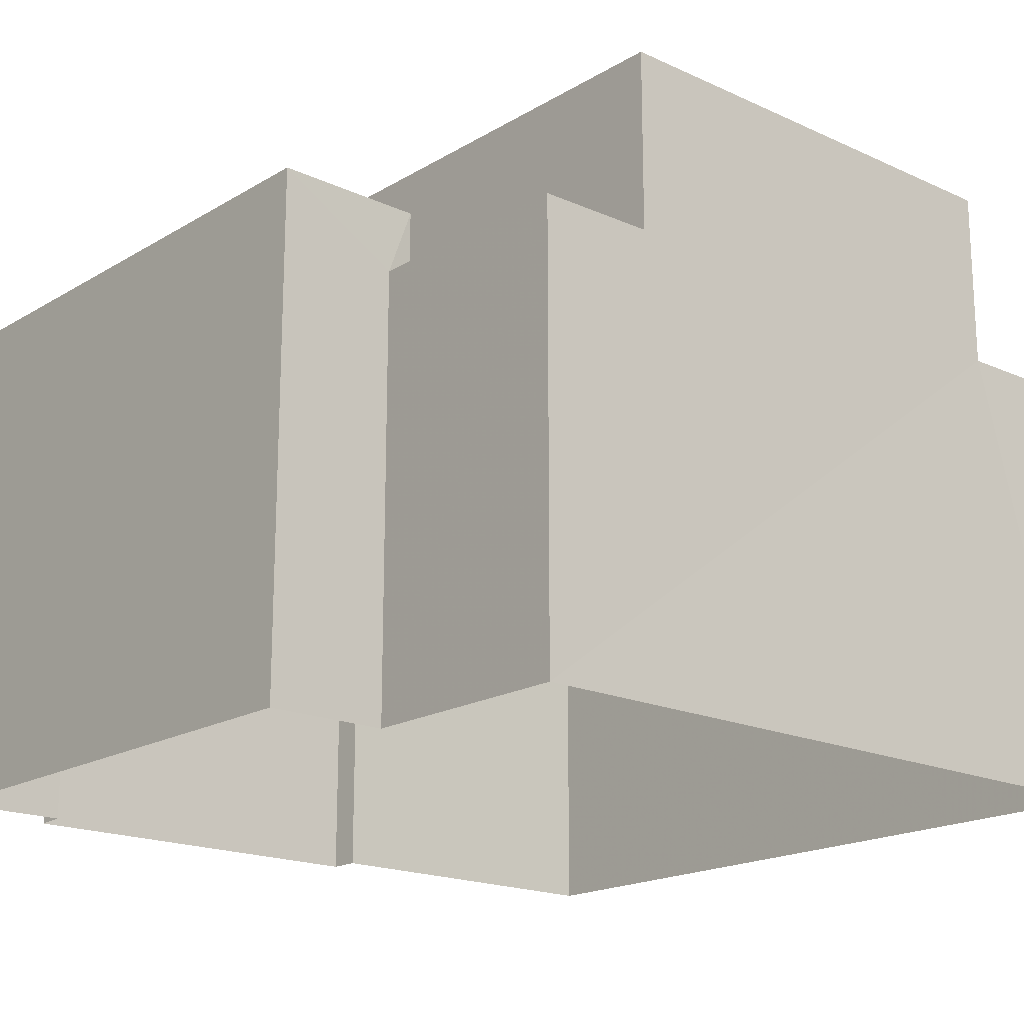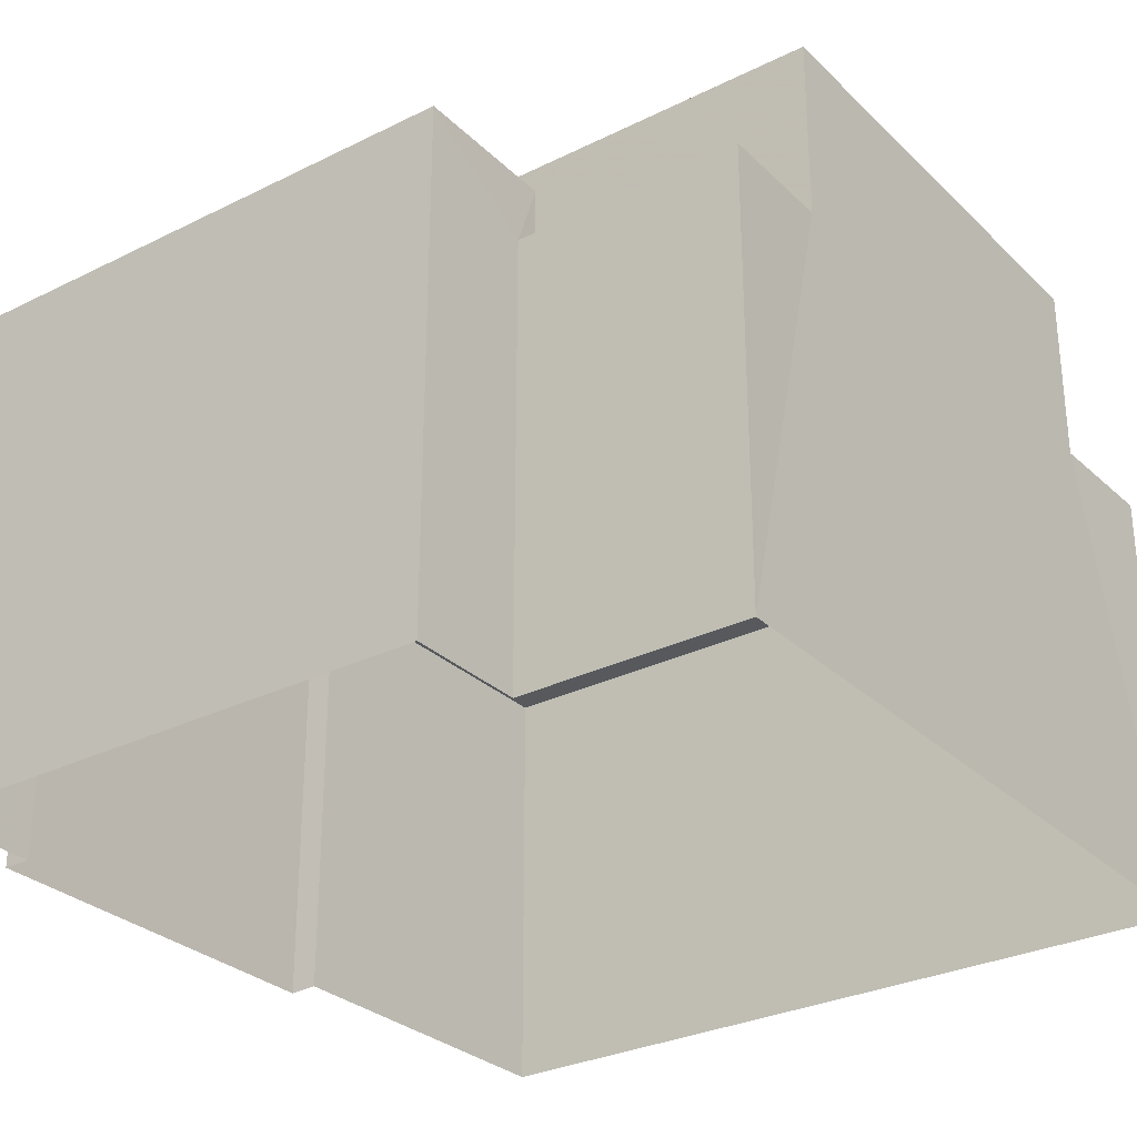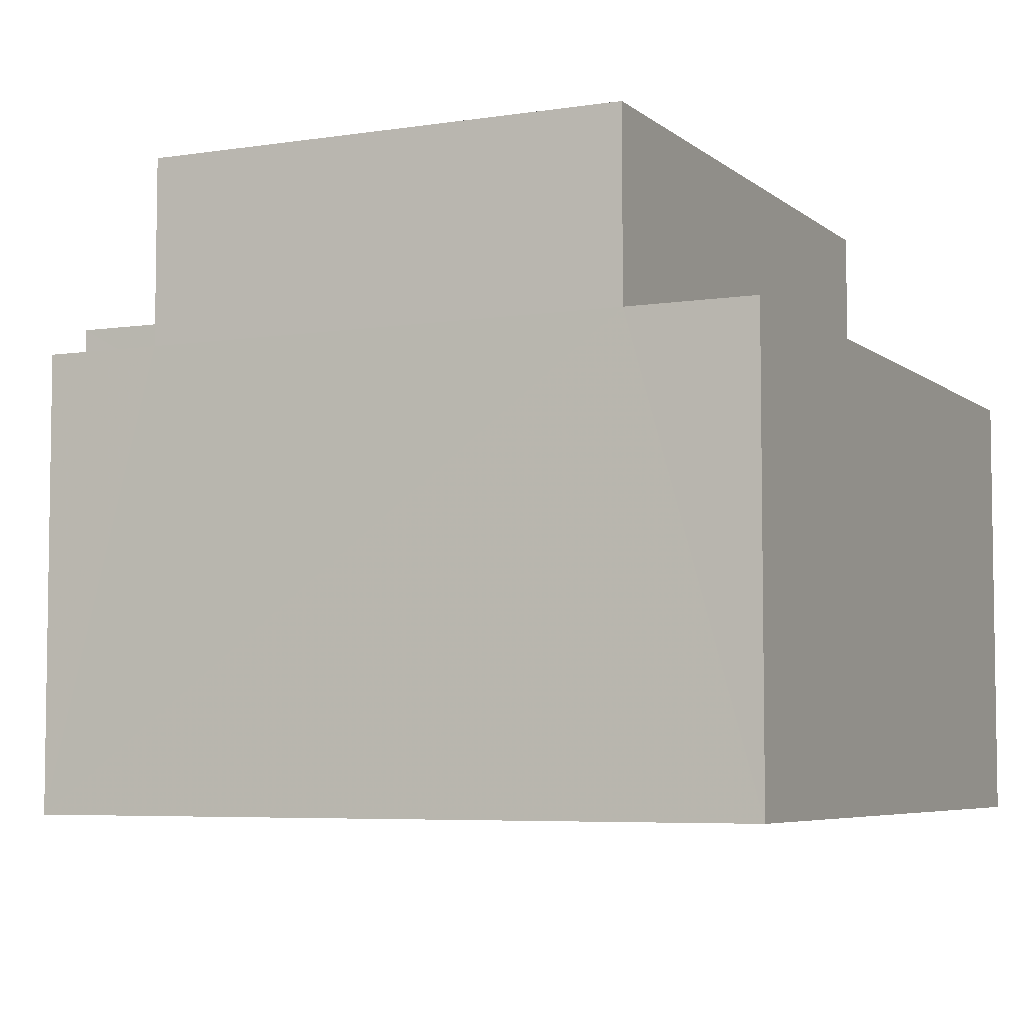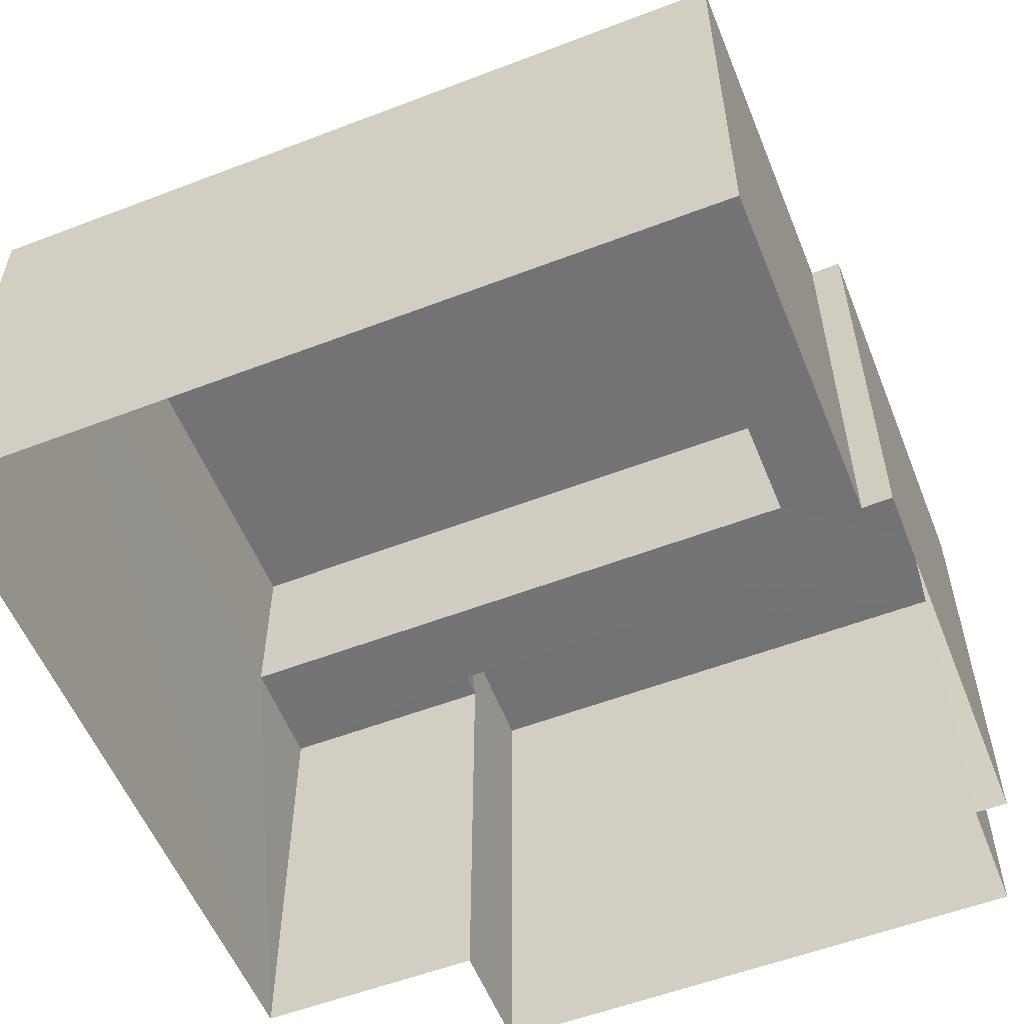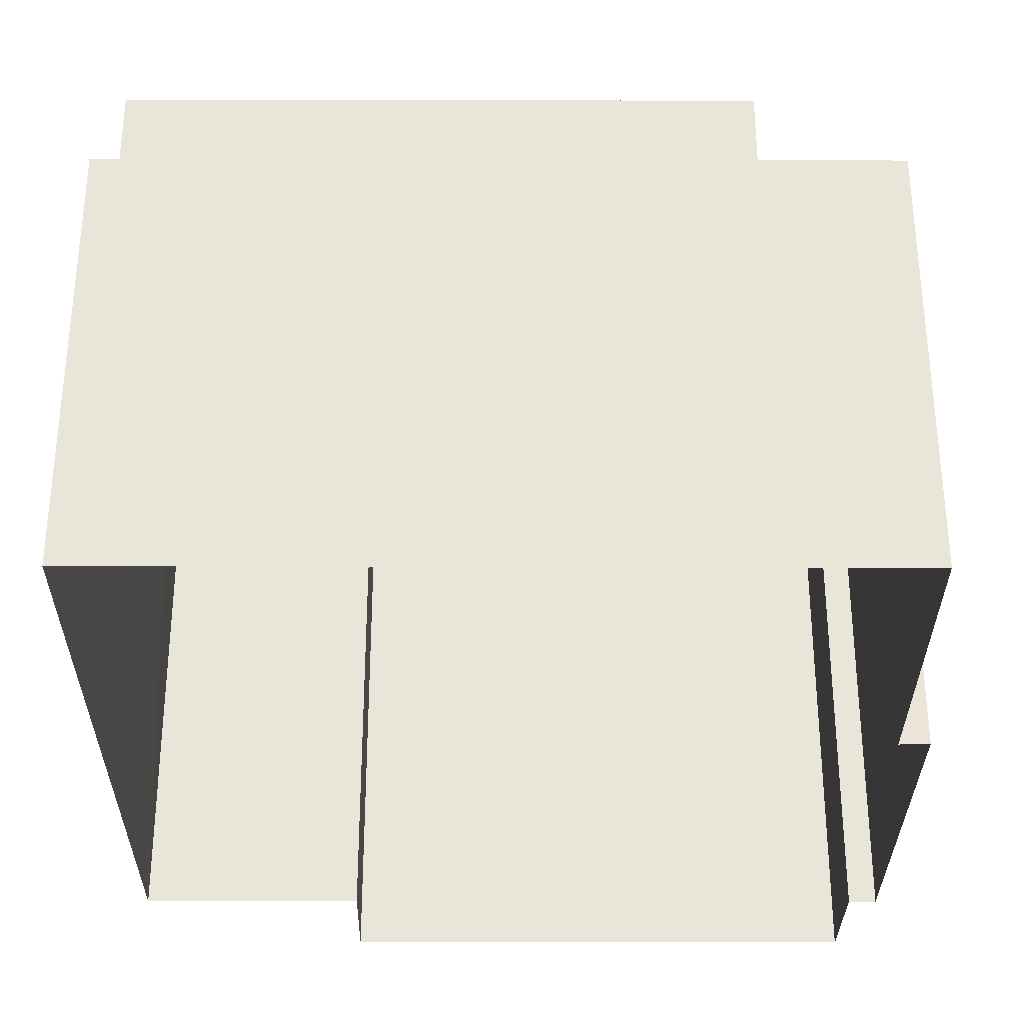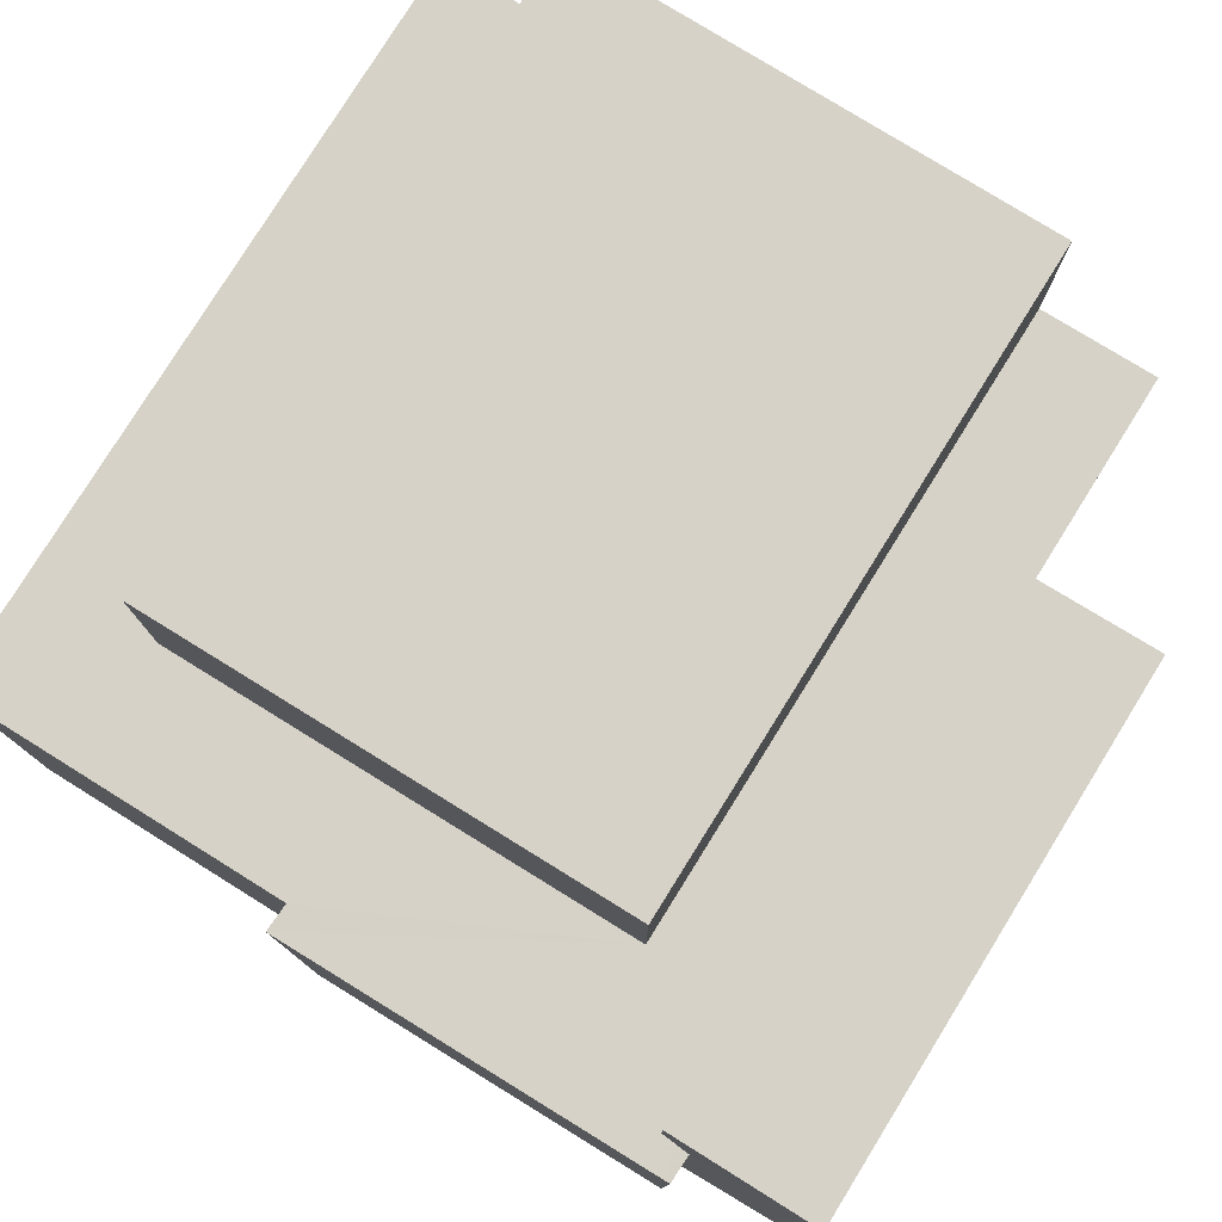
<metadata>
{"format":"obj","ext":"obj","renderer":"f3d","projection":"perspective","resolution":1024,"background":"white","views":[{"elev":-18.4,"azim":-133.0,"up":"+Z"},{"elev":-29.4,"azim":-145.4,"up":"+Z"},{"elev":-5.7,"azim":-66.5,"up":"+Z"},{"elev":-56.0,"azim":20.1,"up":"+Z"},{"elev":-31.6,"azim":-1.9,"up":"+Z"},{"elev":78.5,"azim":120.1,"up":"+Z"}]}
</metadata>
<code>
v -3.723e+05 -1.044e+05 28.57
v -3.723e+05 -1.044e+05 28.57
v -3.723e+05 -1.044e+05 28.57
v -3.723e+05 -1.044e+05 28.57
v -3.723e+05 -1.044e+05 28.57
v -3.723e+05 -1.044e+05 28.57
v -3.723e+05 -1.044e+05 28.57
v -3.723e+05 -1.044e+05 28.57
v -3.723e+05 -1.044e+05 28.57
v -3.723e+05 -1.044e+05 28.57
v -3.723e+05 -1.044e+05 35
v -3.723e+05 -1.044e+05 35
v -3.723e+05 -1.044e+05 35
v -3.723e+05 -1.044e+05 35
v -3.723e+05 -1.044e+05 34.13
v -3.723e+05 -1.044e+05 34.13
v -3.723e+05 -1.044e+05 34.13
v -3.723e+05 -1.044e+05 34.13
v -3.723e+05 -1.044e+05 34.13
v -3.723e+05 -1.044e+05 34.13
v -3.723e+05 -1.044e+05 34.13
v -3.723e+05 -1.044e+05 34.13
v -3.723e+05 -1.044e+05 34.13
v -3.723e+05 -1.044e+05 34.13
v -3.723e+05 -1.044e+05 34.13
v -3.723e+05 -1.044e+05 34.13
v -3.723e+05 -1.044e+05 34.13
v -3.723e+05 -1.044e+05 34.13
v -3.723e+05 -1.044e+05 36.42
v -3.723e+05 -1.044e+05 36.42
v -3.723e+05 -1.044e+05 36.42
v -3.723e+05 -1.044e+05 36.42
f 1 2 3
f 3 4 5
f 6 7 1
f 8 5 9
f 6 1 10
f 10 5 8
f 1 3 5
f 1 5 10
f 11 12 13
f 14 11 13
f 15 16 17
f 17 16 18
f 19 20 21
f 19 22 20
f 23 16 15
f 24 25 26
f 23 19 16
f 25 27 23
f 28 25 24
f 28 27 25
f 27 22 23
f 22 19 23
f 29 30 31
f 32 29 31
f 27 1 7
f 22 27 7
f 25 30 29
f 26 25 29
f 19 12 11
f 16 19 11
f 13 8 9
f 14 13 9
f 5 4 17
f 18 5 17
f 23 31 30
f 25 23 30
f 22 7 6
f 20 22 6
f 28 2 1
f 27 28 1
f 9 18 14
f 14 18 11
f 9 5 18
f 11 18 16
f 3 26 4
f 4 15 17
f 3 24 26
f 32 15 29
f 15 26 29
f 4 26 15
f 21 20 6
f 10 21 6
f 10 8 21
f 8 13 21
f 21 12 19
f 21 13 12
f 23 32 31
f 23 15 32
f 24 3 2
f 28 24 2

</code>
